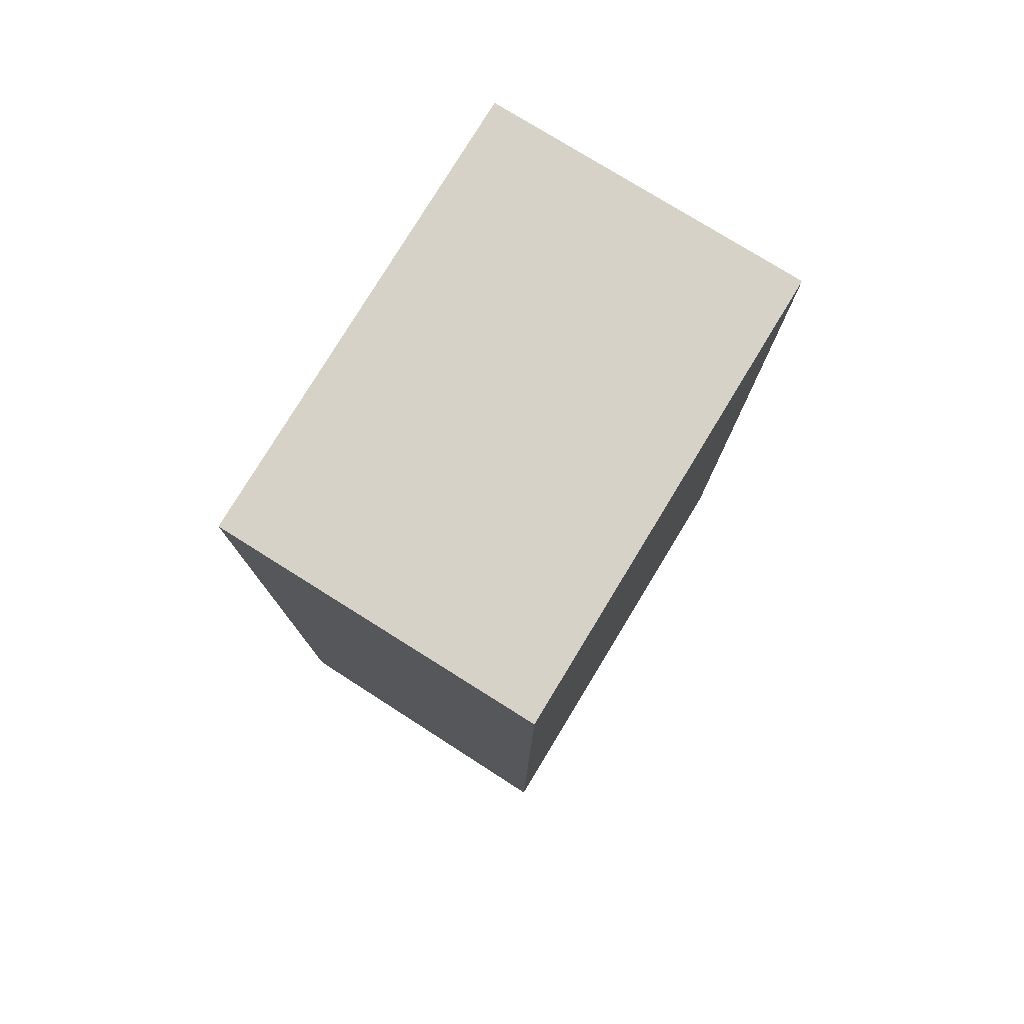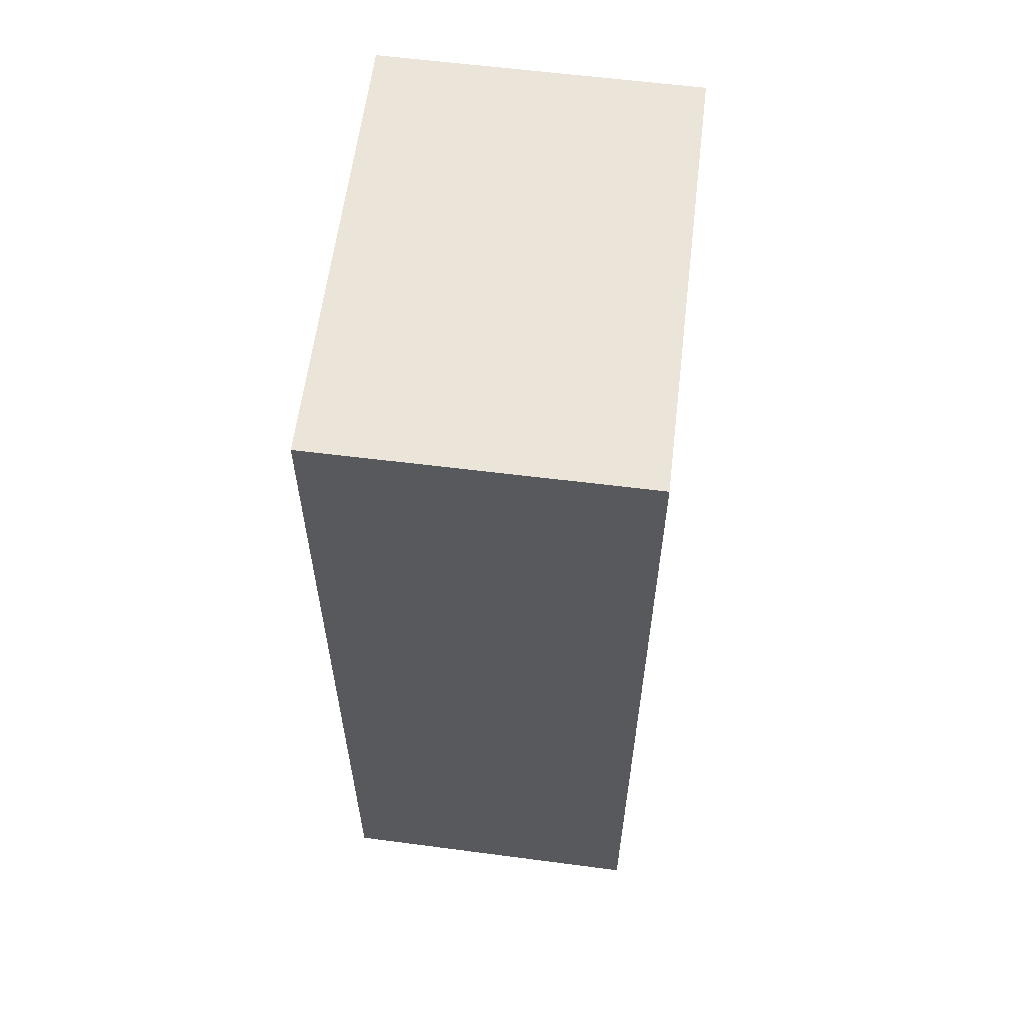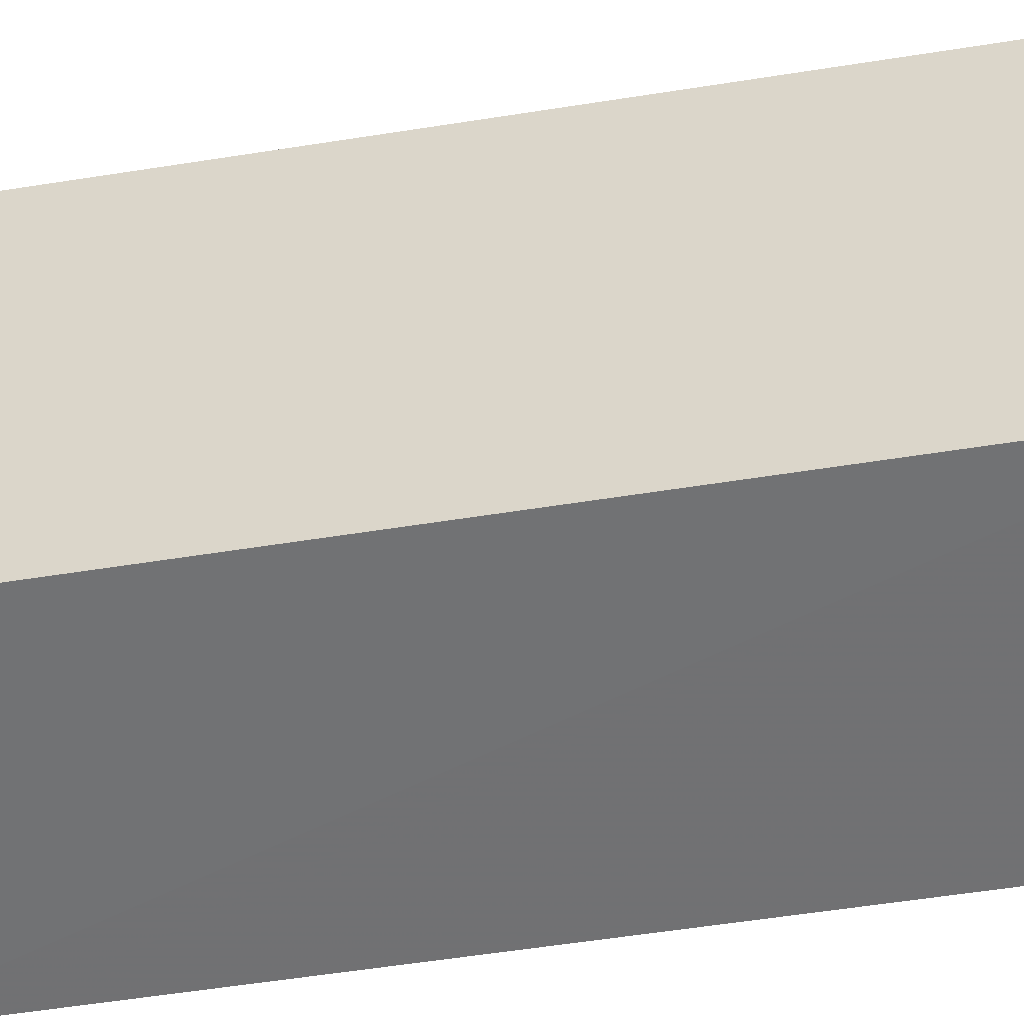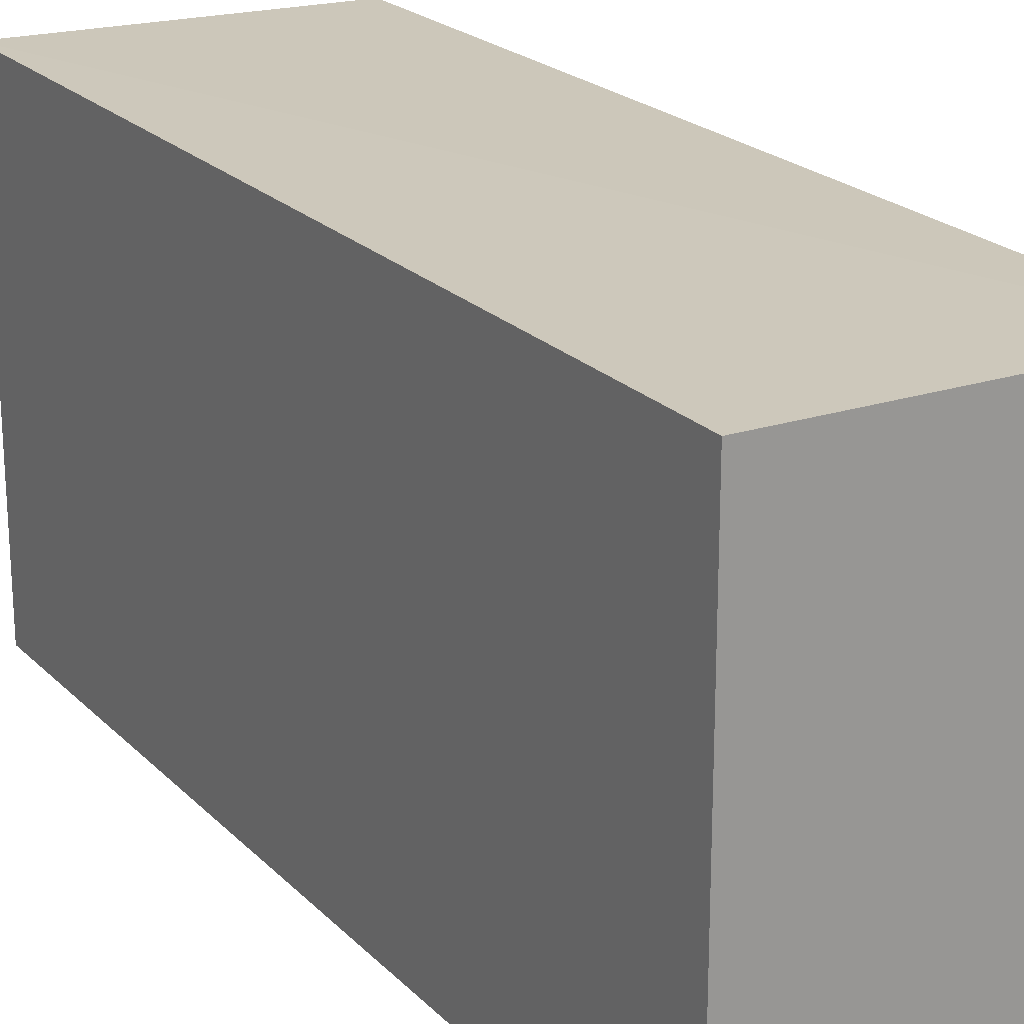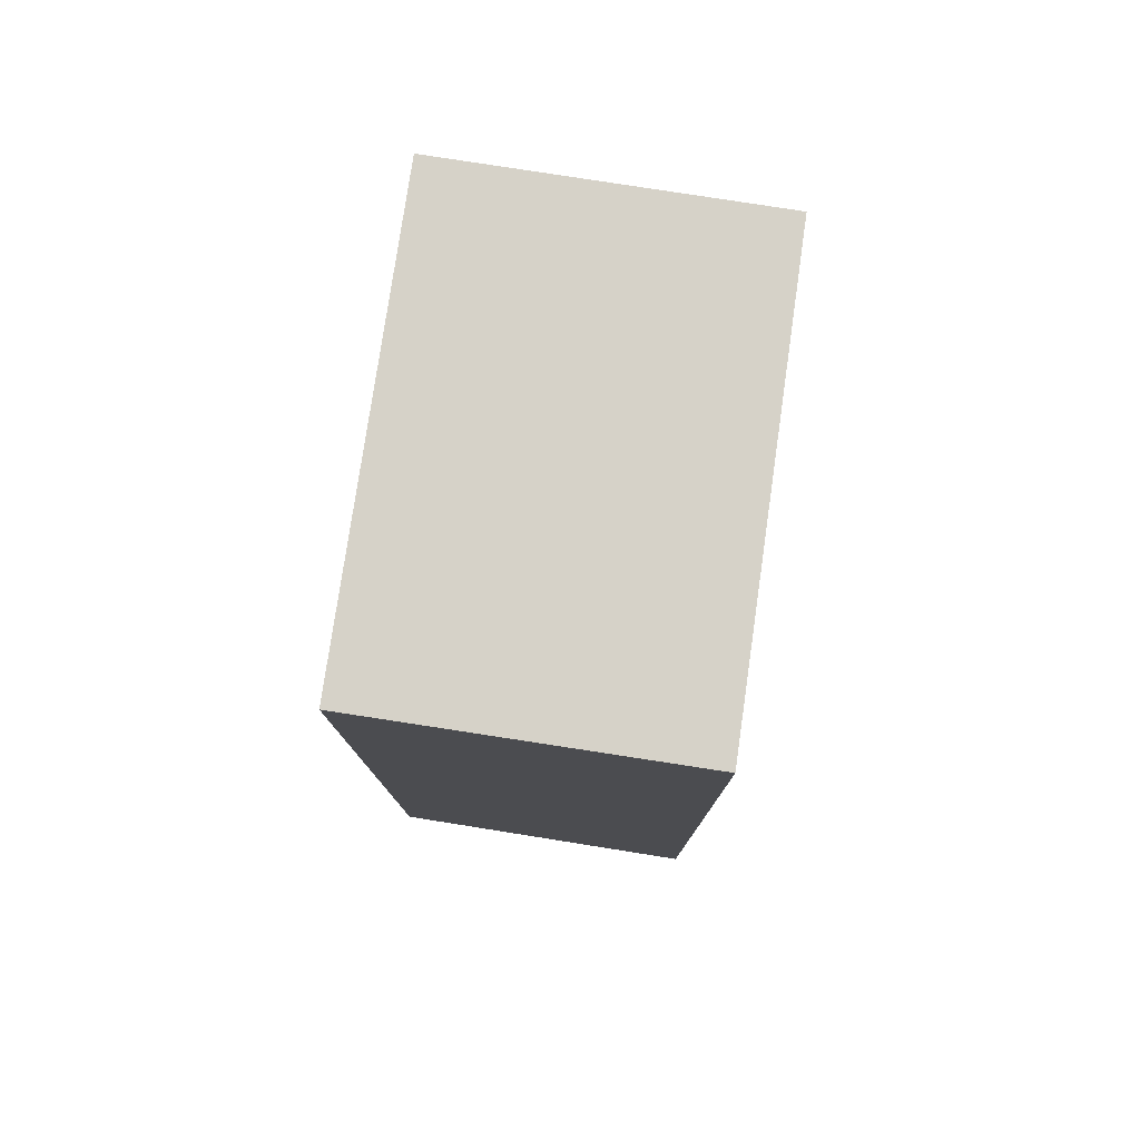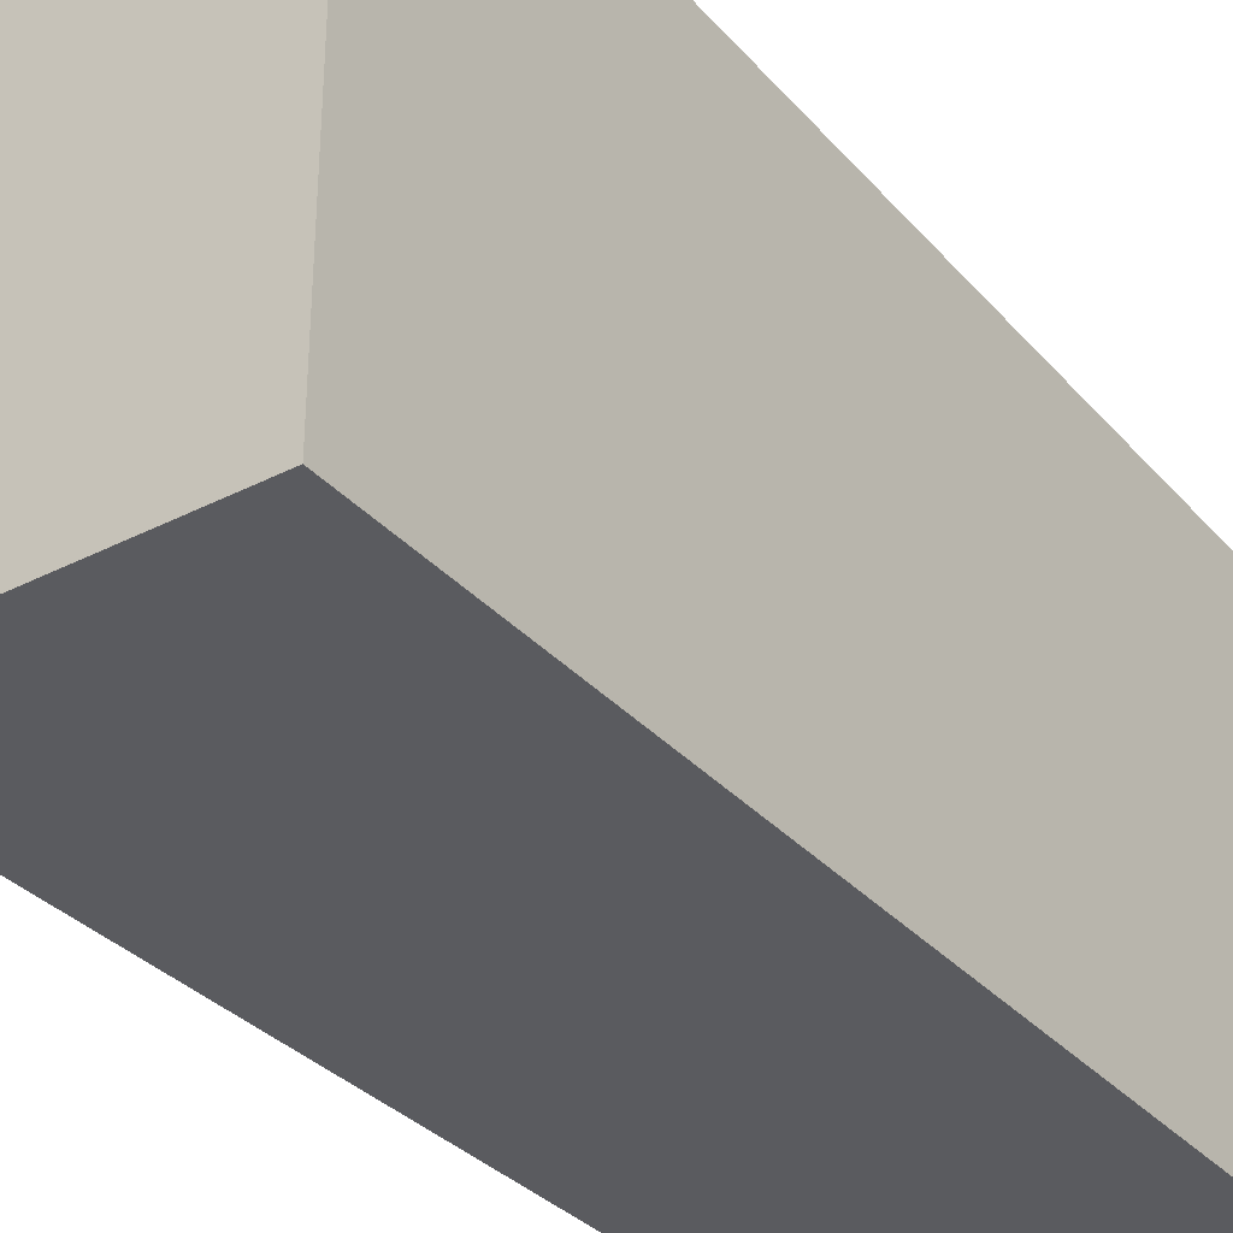
<metadata>
{"format":"obj","ext":"obj","renderer":"f3d","projection":"perspective","resolution":1024,"background":"white","views":[{"elev":78.2,"azim":-148.7,"up":"+Z"},{"elev":59.2,"azim":6.9,"up":"+Z"},{"elev":-54.8,"azim":-80.3,"up":"+Y"},{"elev":21.8,"azim":-31.5,"up":"+Y"},{"elev":78.0,"azim":8.2,"up":"+Z"},{"elev":-33.0,"azim":-145.5,"up":"+Y"}]}
</metadata>
<code>
v 0.05709 0.01247 0.1481
v 0.0571 -0.01261 0.1481
v 0.0571 -0.01263 0.09827
v 0.03949 0.01306 0.09827
v 0.0395 -0.01245 0.1481
v 0.05707 0.01265 0.09827
v 0.03949 0.0127 0.1481
v 0.0395 -0.01238 0.09826
f 1 2 3
f 5 2 1
f 5 3 2
f 6 1 3
f 6 4 1
f 7 5 1
f 7 1 4
f 7 4 5
f 8 5 4
f 8 3 5
f 8 6 3
f 8 4 6

</code>
